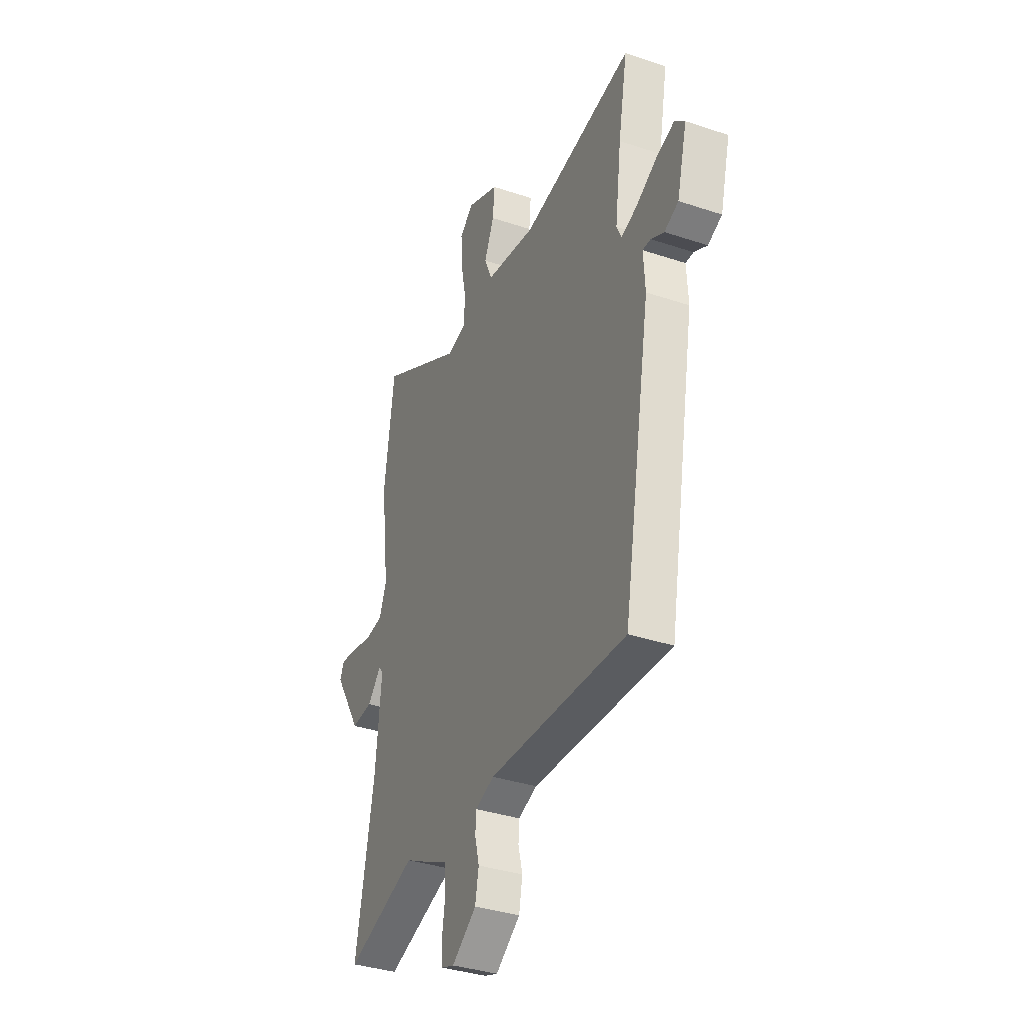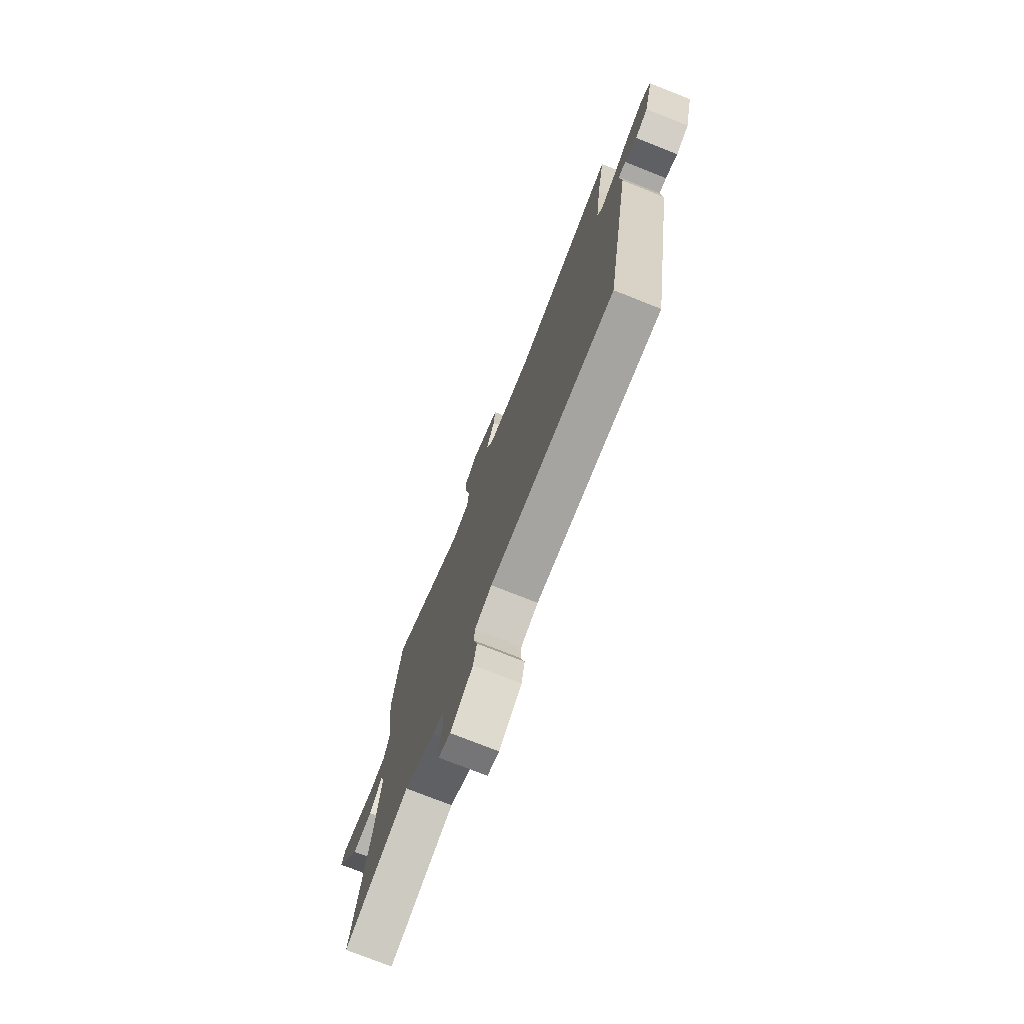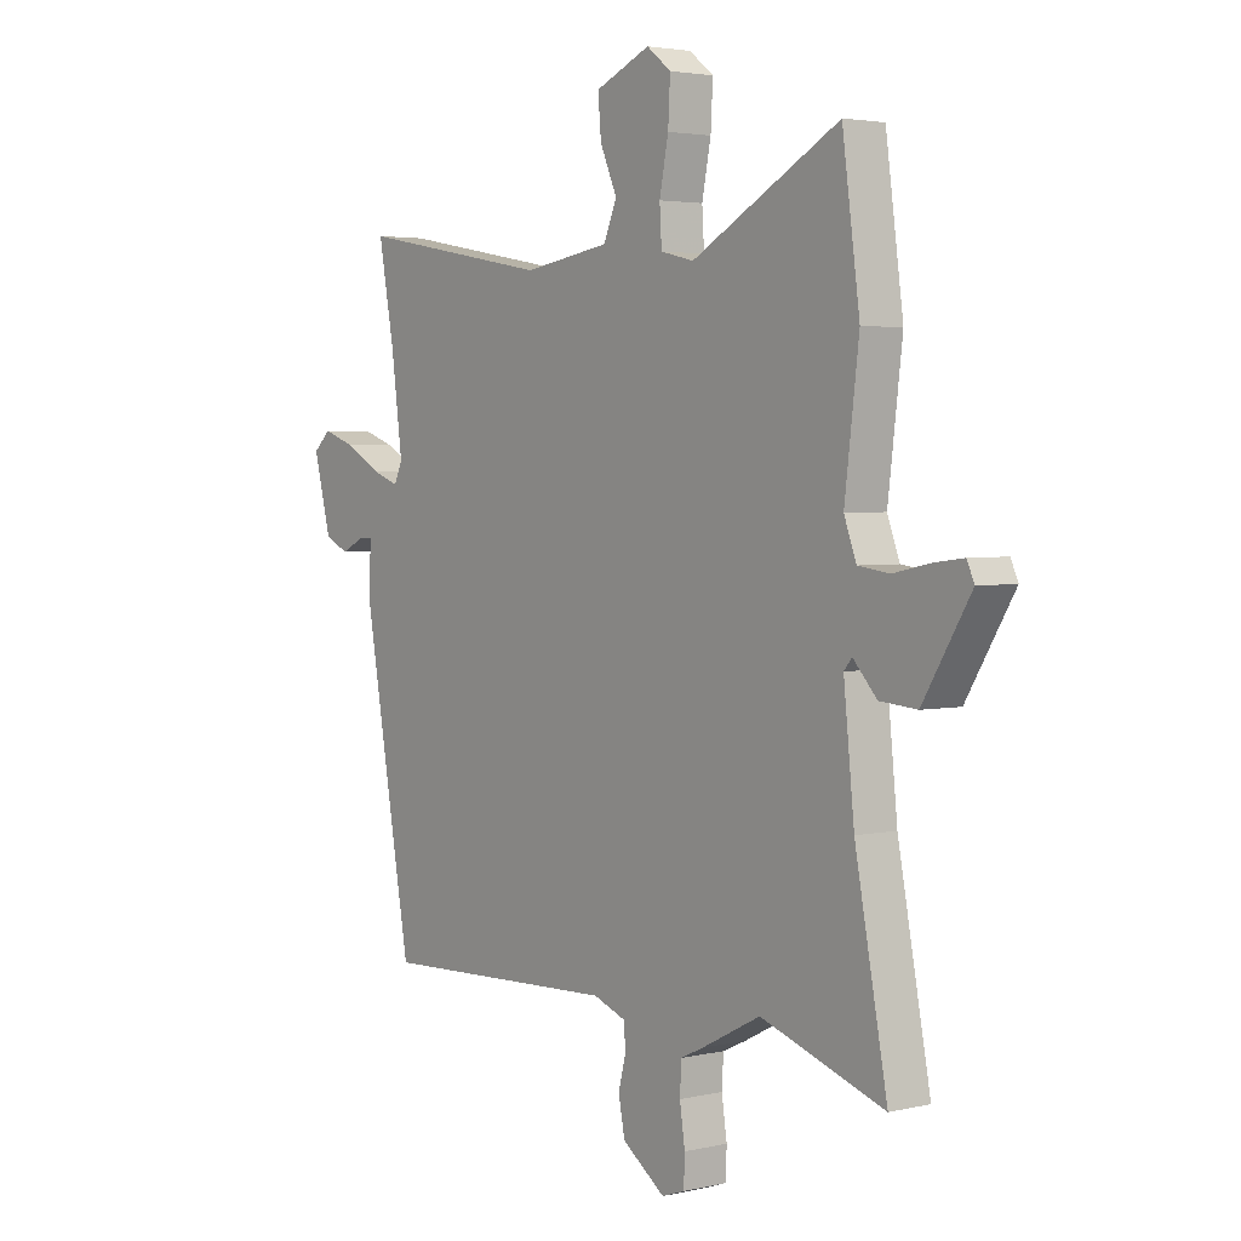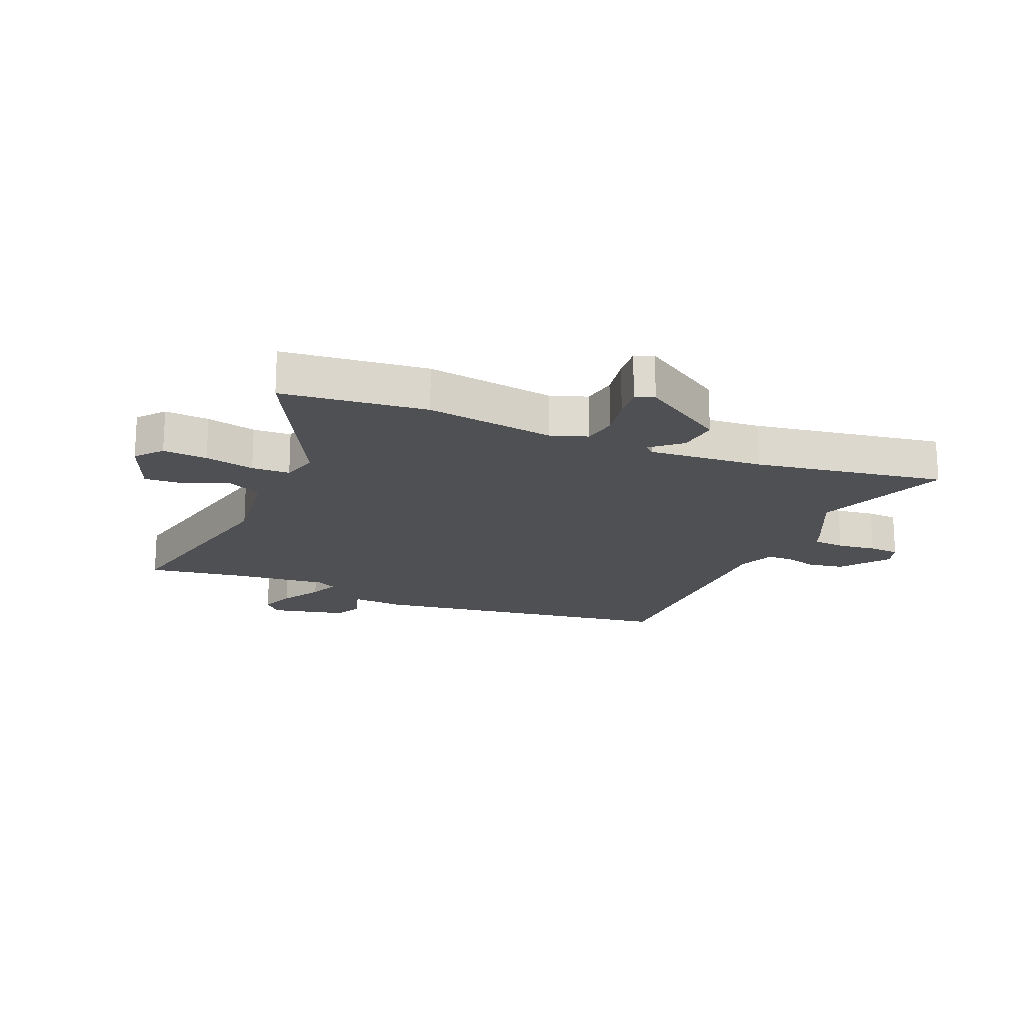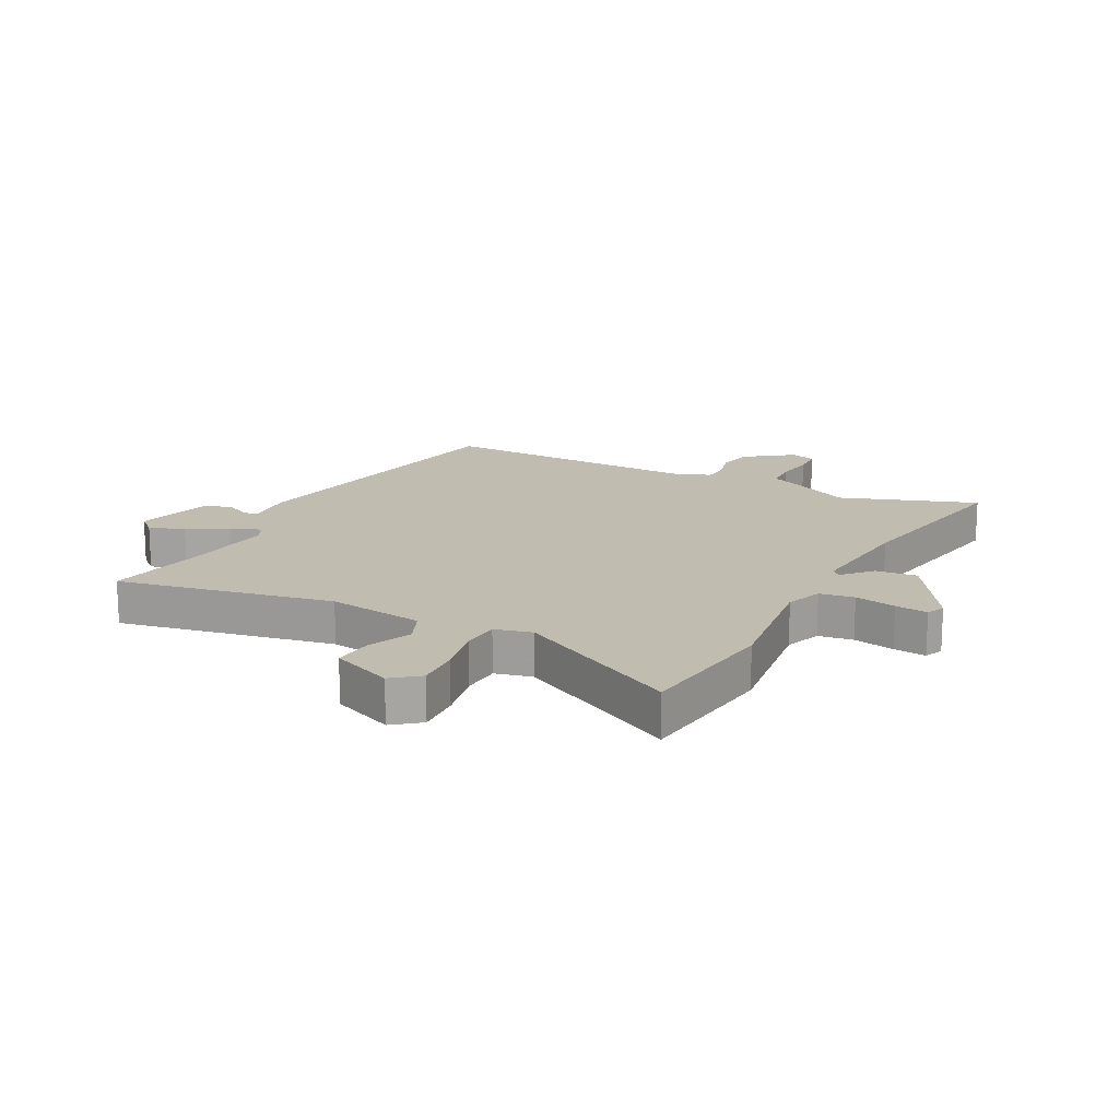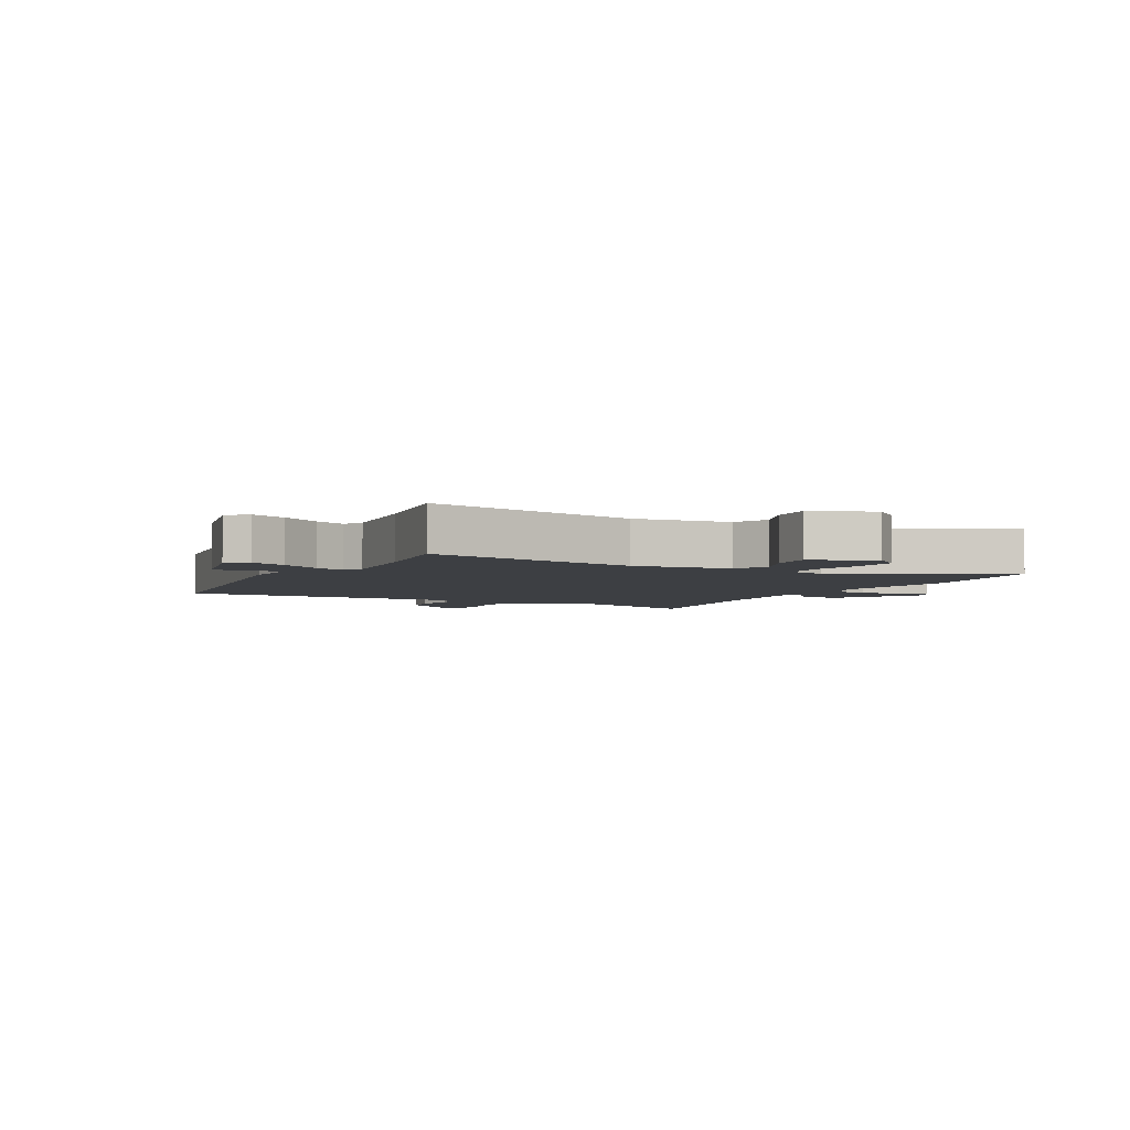
<metadata>
{"format":"obj","ext":"obj","renderer":"f3d","projection":"perspective","resolution":1024,"background":"white","views":[{"elev":-35.7,"azim":-113.8,"up":"+Z"},{"elev":-75.6,"azim":-111.6,"up":"+Z"},{"elev":3.2,"azim":52.2,"up":"+Z"},{"elev":-18.5,"azim":65.6,"up":"+Y"},{"elev":16.5,"azim":27.0,"up":"+Y"},{"elev":-4.0,"azim":-29.5,"up":"+Y"}]}
</metadata>
<code>
v -0.454 0.07 -0.484
v -0.547 0.07 0.044
v -0.542 0.07 0.129
v -0.568 0.07 0.129
v -0.611 0.07 0.107
v -0.657 0.07 0.128
v -0.69 0.07 0.256
v -0.657 0.07 0.286
v -0.597 0.07 0.265
v -0.529 0.07 0.227
v -0.477 0.07 0.208
v -0.461 0.07 0.242
v -0.482 0.07 0.402
v -0.512 0.07 0.566
v -0.145 0.07 0.499
v 0.019 0.07 0.525
v 0.044 0.07 0.584
v 0.012 0.07 0.657
v 0.006 0.07 0.726
v 0.11 0.07 0.771
v 0.156 0.07 0.735
v 0.152 0.07 0.659
v 0.135 0.07 0.574
v 0.139 0.07 0.509
v 0.202 0.07 0.494
v 0.48 0.07 0.647
v 0.513 0.07 0.402
v 0.486 0.07 0.182
v 0.509 0.07 0.12
v 0.568 0.07 0.112
v 0.638 0.07 0.127
v 0.693 0.07 0.134
v 0.707 0.07 0.103
v 0.617 0.07 -0.044
v 0.547 0.07 -0.038
v 0.502 0.07 0.011
v 0.487 0.07 -0.007
v 0.507 0.07 -0.201
v 0.568 0.07 -0.523
v 0.335 0.07 -0.444
v 0.224 0.07 -0.501
v 0.181 0.07 -0.521
v 0.178 0.07 -0.575
v 0.188 0.07 -0.641
v 0.186 0.07 -0.693
v 0.143 0.07 -0.708
v 0.062 0.07 -0.65
v 0.05 0.07 -0.589
v 0.064 0.07 -0.533
v 0.061 0.07 -0.49
v -0.001 0.07 -0.467
v -0.454 0 -0.484
v -0.547 0 0.044
v -0.542 0 0.129
v -0.568 0 0.129
v -0.611 0 0.107
v -0.657 0 0.128
v -0.69 0 0.256
v -0.657 0 0.286
v -0.597 0 0.265
v -0.529 0 0.227
v -0.477 0 0.208
v -0.461 0 0.242
v -0.482 0 0.402
v -0.512 0 0.566
v -0.145 0 0.499
v 0.019 0 0.525
v 0.044 0 0.584
v 0.012 0 0.657
v 0.006 0 0.726
v 0.11 0 0.771
v 0.156 0 0.735
v 0.152 0 0.659
v 0.135 0 0.574
v 0.139 0 0.509
v 0.202 0 0.494
v 0.48 0 0.647
v 0.513 0 0.402
v 0.486 0 0.182
v 0.509 0 0.12
v 0.568 0 0.112
v 0.638 0 0.127
v 0.693 0 0.134
v 0.707 0 0.103
v 0.617 0 -0.044
v 0.547 0 -0.038
v 0.502 0 0.011
v 0.487 0 -0.007
v 0.507 0 -0.201
v 0.568 0 -0.523
v 0.335 0 -0.444
v 0.224 0 -0.501
v 0.181 0 -0.521
v 0.178 0 -0.575
v 0.188 0 -0.641
v 0.186 0 -0.693
v 0.143 0 -0.708
v 0.062 0 -0.65
v 0.05 0 -0.589
v 0.064 0 -0.533
v 0.061 0 -0.49
v -0.001 0 -0.467
f 47 48 49
f 46 47 49
f 45 46 49
f 44 45 49
f 43 44 49
f 42 43 49 50
f 42 50 51
f 41 42 51
f 40 41 51
f 38 39 40
f 1 2 3
f 51 1 3
f 40 51 3
f 38 40 3
f 37 38 3
f 34 35 36
f 33 34 36
f 32 33 36
f 31 32 36
f 30 31 36
f 36 37 3
f 30 36 3
f 29 30 3
f 25 26 27 28
f 28 29 3
f 25 28 3
f 24 25 3
f 21 22 23
f 20 21 23
f 19 20 23
f 18 19 23
f 17 18 23
f 16 17 23 24
f 13 14 15
f 15 16 24
f 13 15 24
f 12 13 24
f 8 9 10
f 7 8 10
f 6 7 10
f 5 6 10
f 4 5 10
f 4 10 11
f 3 4 11
f 24 3 11
f 11 12 24
f 100 99 98
f 100 98 97
f 100 97 96
f 100 96 95
f 100 95 94
f 101 100 94 93
f 102 101 93
f 102 93 92
f 102 92 91
f 91 90 89
f 54 53 52
f 54 52 102
f 54 102 91
f 54 91 89
f 54 89 88
f 87 86 85
f 87 85 84
f 87 84 83
f 87 83 82
f 87 82 81
f 54 88 87
f 54 87 81
f 54 81 80
f 79 78 77 76
f 54 80 79
f 54 79 76
f 54 76 75
f 74 73 72
f 74 72 71
f 74 71 70
f 74 70 69
f 74 69 68
f 75 74 68 67
f 66 65 64
f 75 67 66
f 75 66 64
f 75 64 63
f 61 60 59
f 61 59 58
f 61 58 57
f 61 57 56
f 61 56 55
f 62 61 55
f 62 55 54
f 62 54 75
f 75 63 62
f 1 52 53 2
f 2 53 54 3
f 3 54 55 4
f 4 55 56 5
f 5 56 57 6
f 6 57 58 7
f 7 58 59 8
f 8 59 60 9
f 9 60 61 10
f 10 61 62 11
f 11 62 63 12
f 12 63 64 13
f 13 64 65 14
f 14 65 66 15
f 15 66 67 16
f 16 67 68 17
f 17 68 69 18
f 18 69 70 19
f 19 70 71 20
f 20 71 72 21
f 21 72 73 22
f 22 73 74 23
f 23 74 75 24
f 24 75 76 25
f 25 76 77 26
f 26 77 78 27
f 27 78 79 28
f 28 79 80 29
f 29 80 81 30
f 30 81 82 31
f 31 82 83 32
f 32 83 84 33
f 33 84 85 34
f 34 85 86 35
f 35 86 87 36
f 36 87 88 37
f 37 88 89 38
f 38 89 90 39
f 39 90 91 40
f 40 91 92 41
f 41 92 93 42
f 42 93 94 43
f 43 94 95 44
f 44 95 96 45
f 45 96 97 46
f 46 97 98 47
f 47 98 99 48
f 48 99 100 49
f 49 100 101 50
f 50 101 102 51
f 51 102 52 1

</code>
